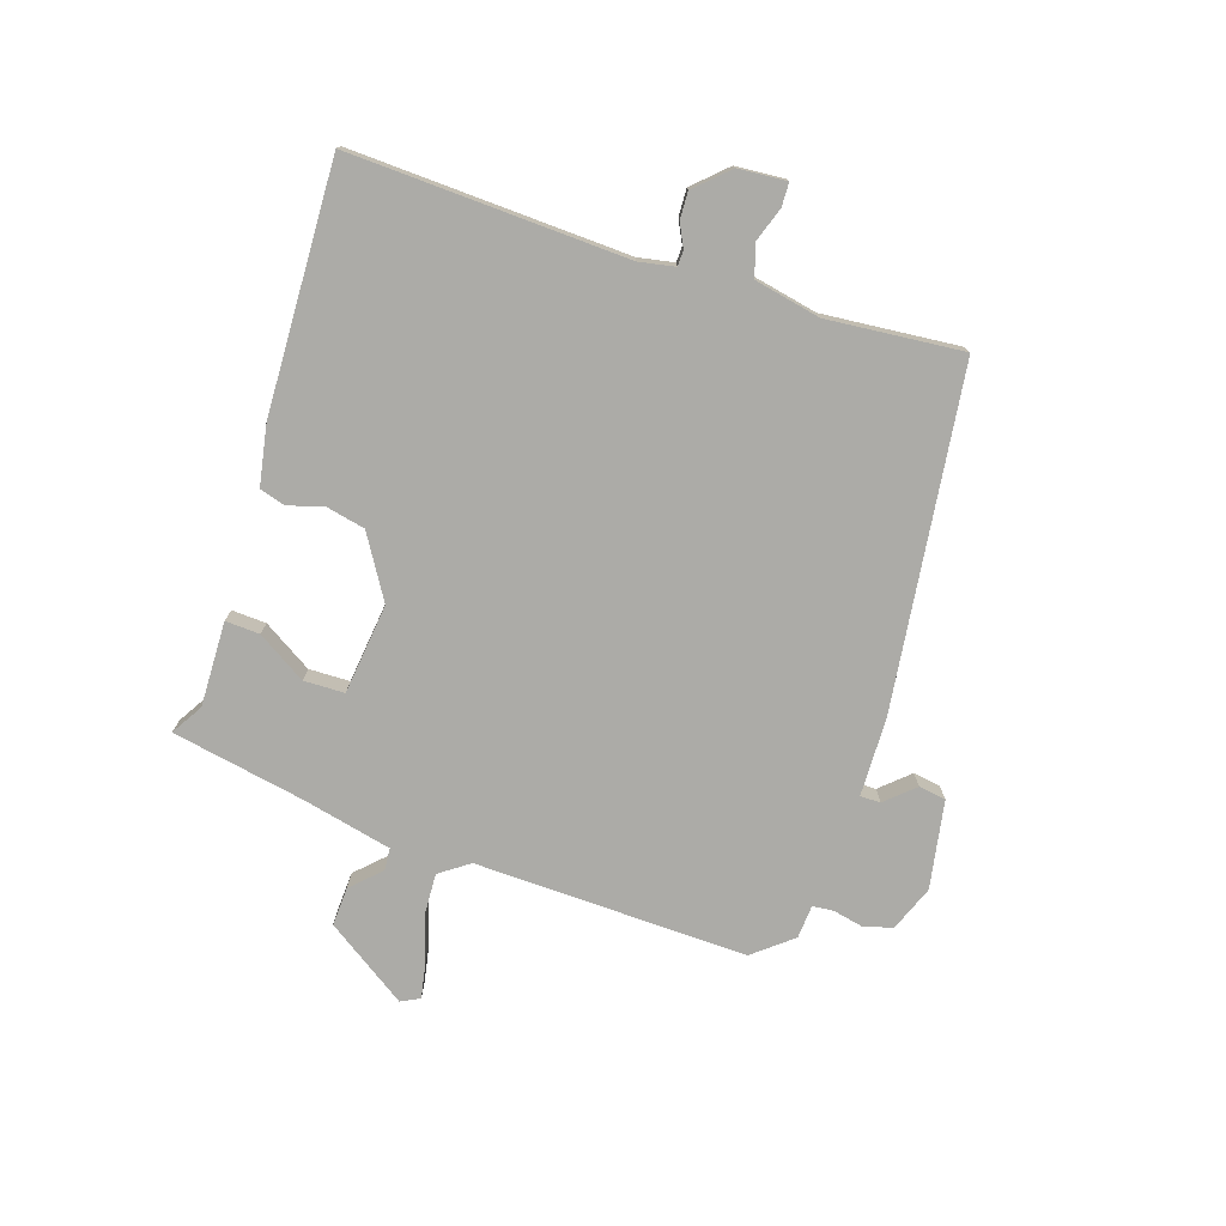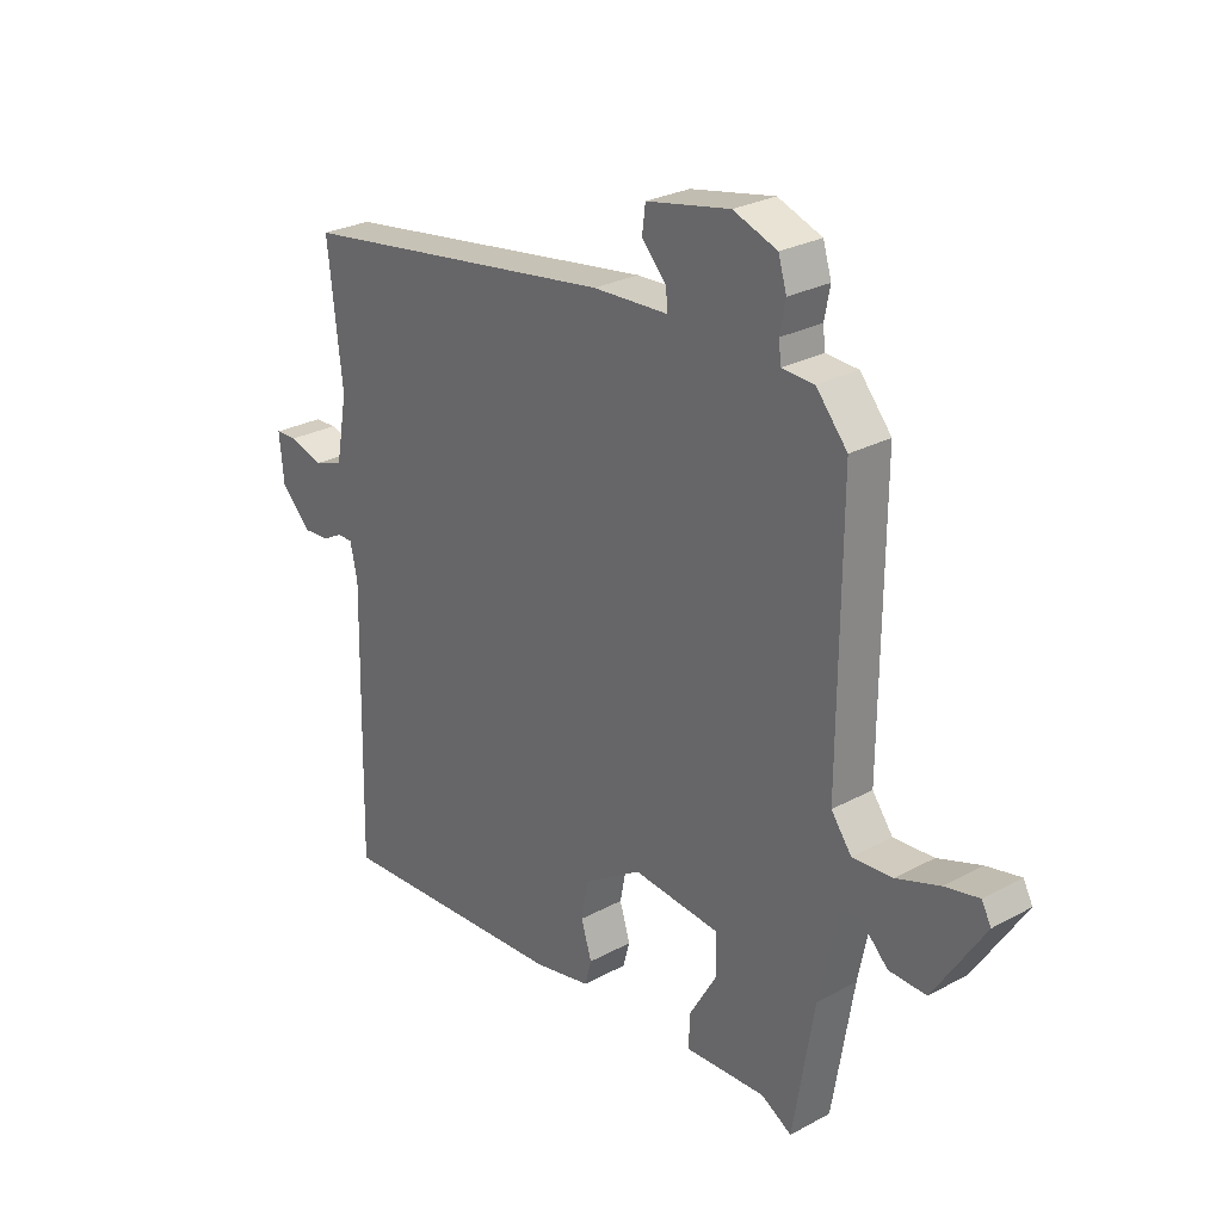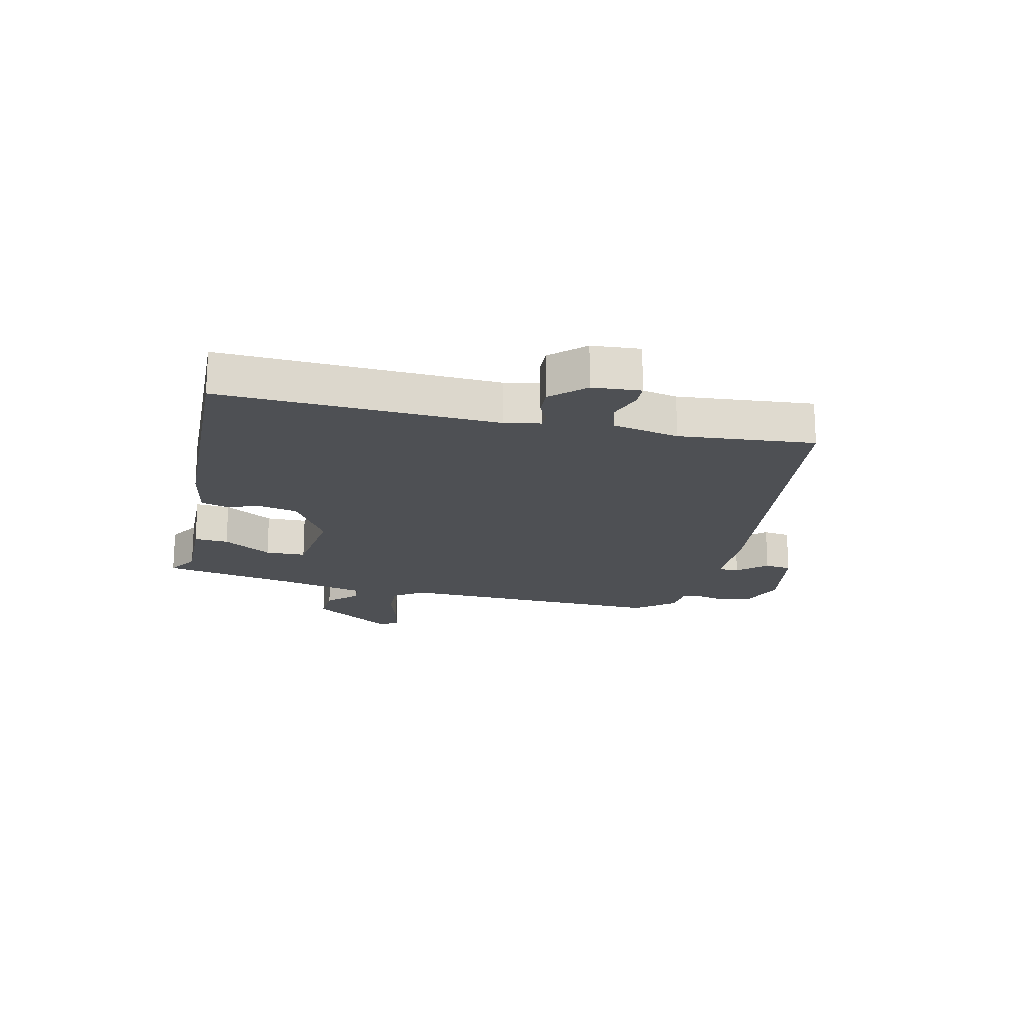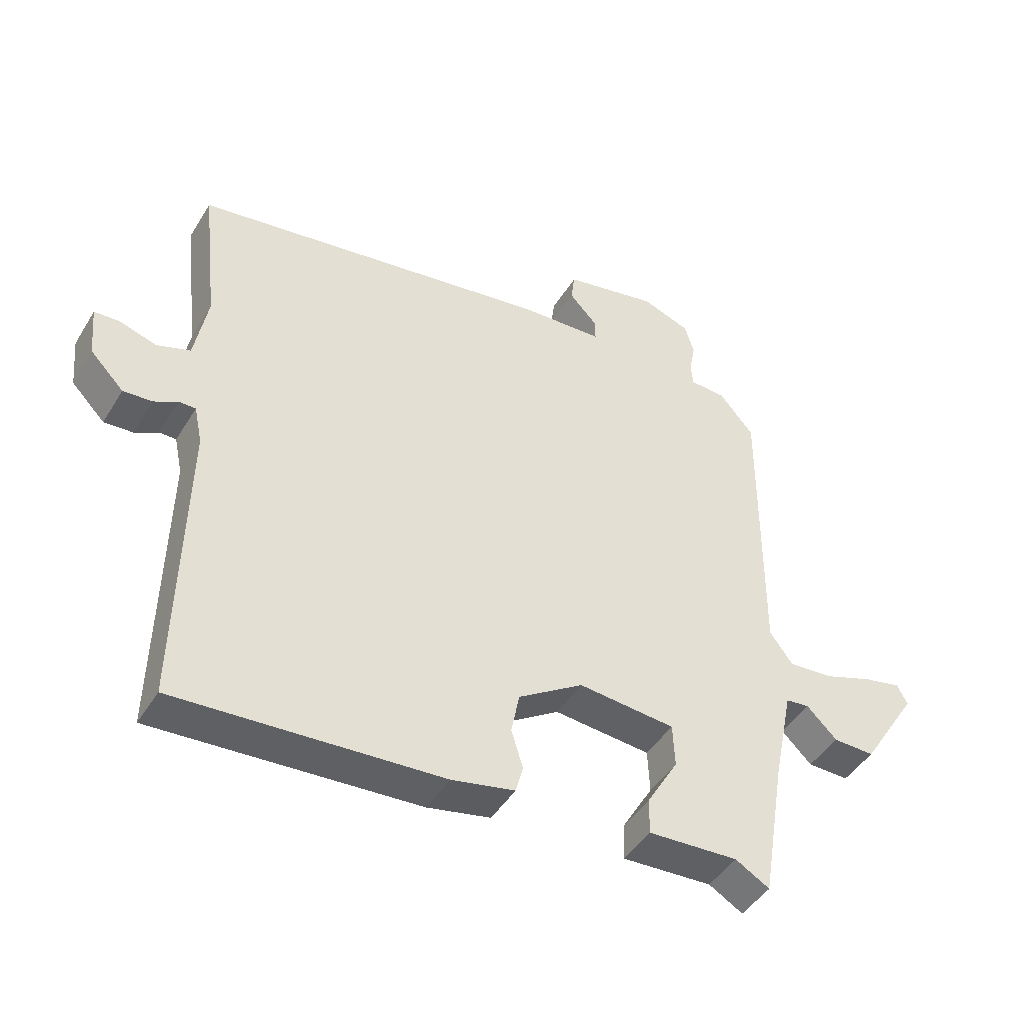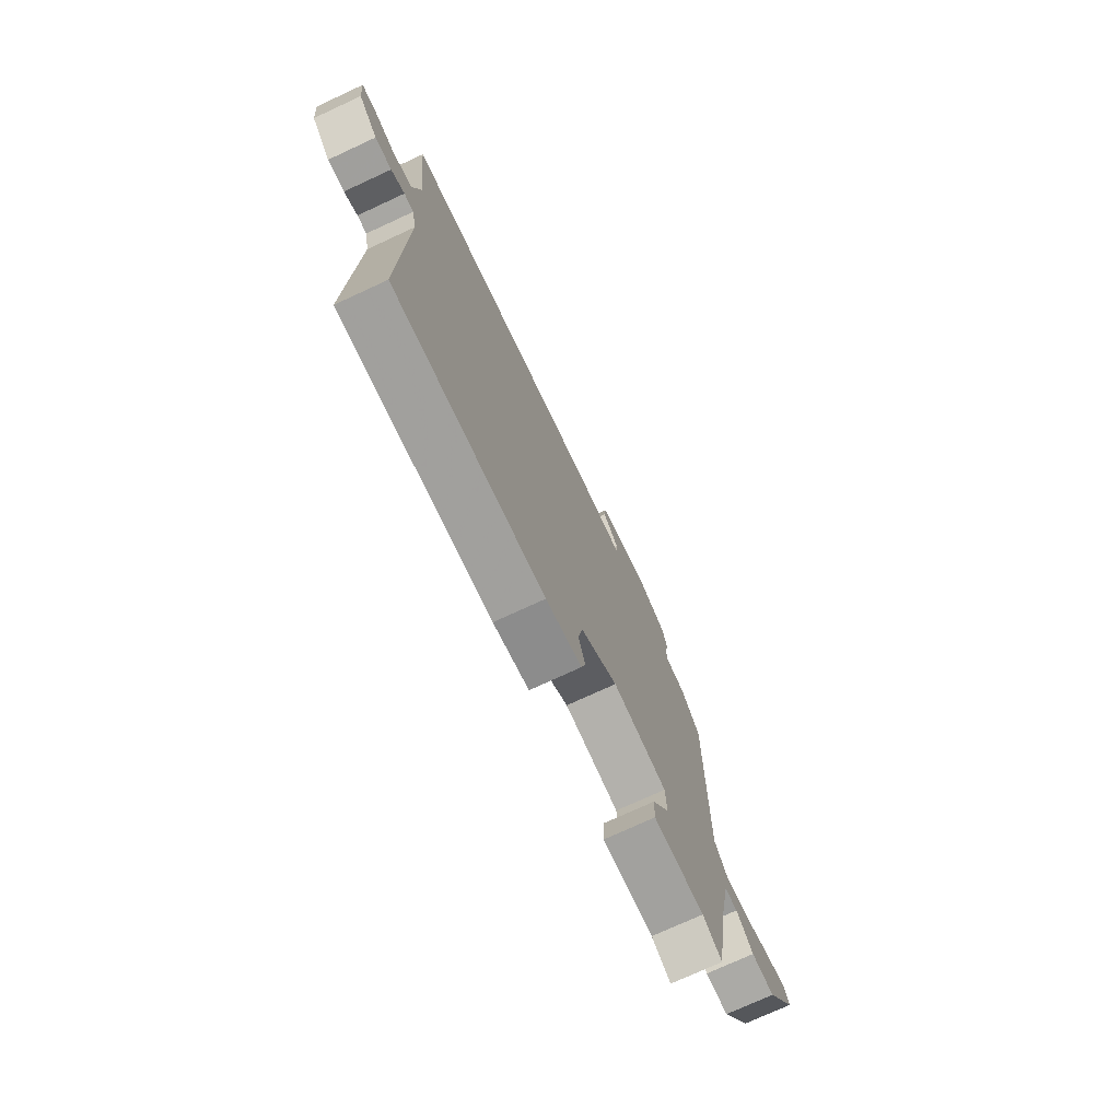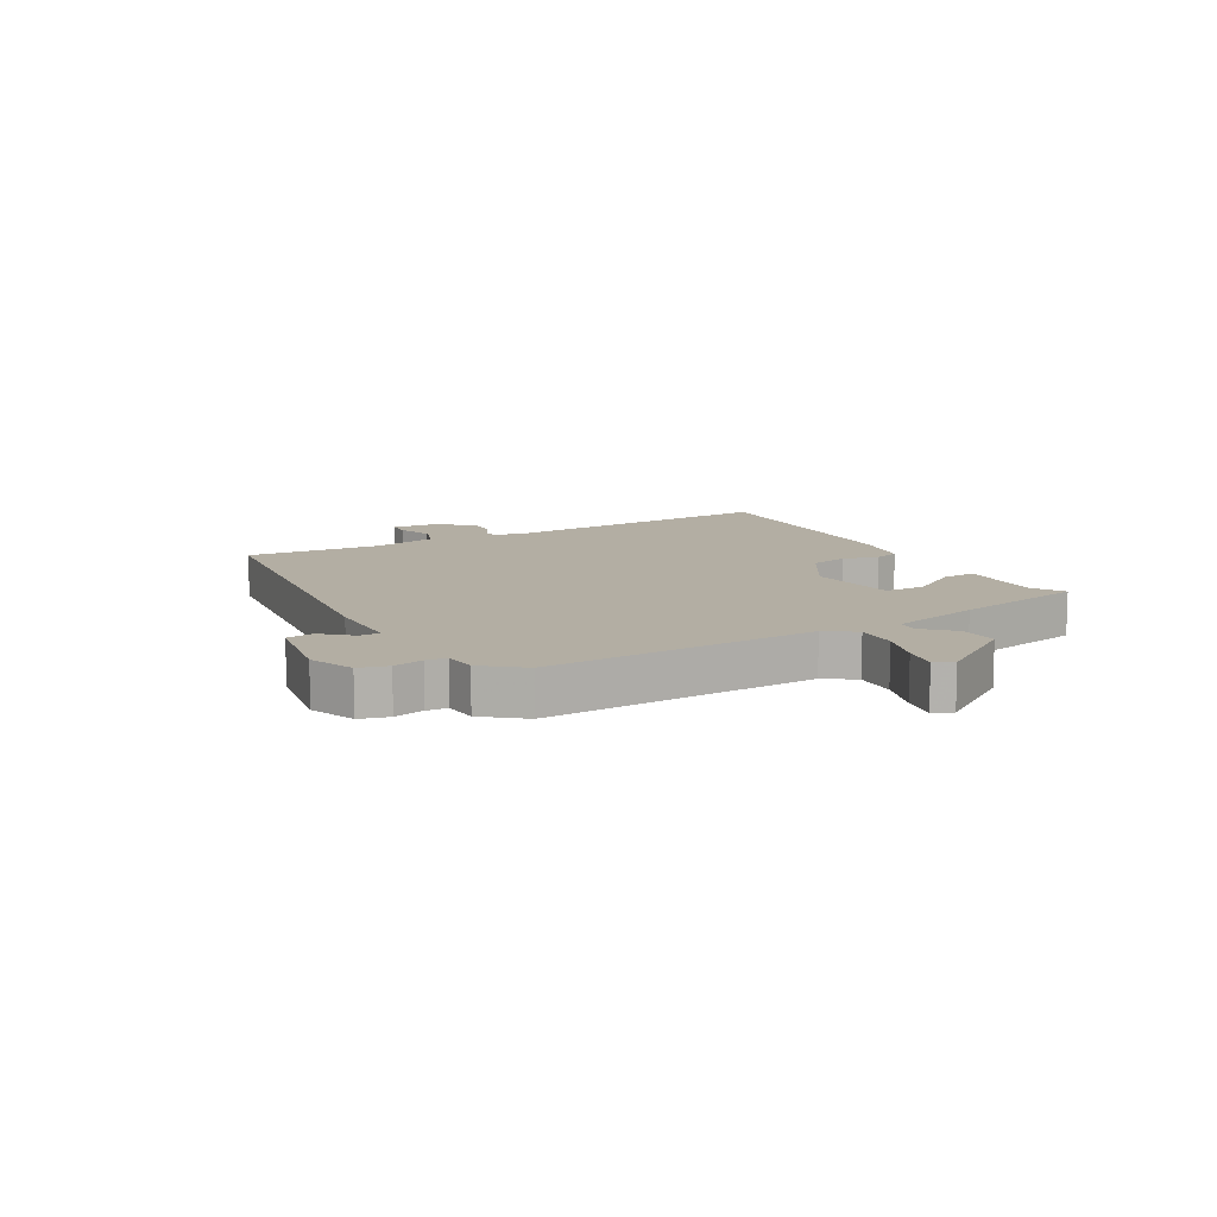
<metadata>
{"format":"obj","ext":"obj","renderer":"f3d","projection":"perspective","resolution":1024,"background":"white","views":[{"elev":-76.2,"azim":-109.3,"up":"+Y"},{"elev":27.1,"azim":50.0,"up":"+Z"},{"elev":-18.6,"azim":-104.2,"up":"+Y"},{"elev":-45.0,"azim":-29.6,"up":"+Z"},{"elev":-74.4,"azim":-65.2,"up":"+Z"},{"elev":11.0,"azim":59.0,"up":"+Y"}]}
</metadata>
<code>
v 0.447 0.07 -0.515
v 0.392 0.07 -0.483
v 0.246 0.07 -0.49
v 0.248 0.07 -0.431
v 0.298 0.07 -0.346
v 0.295 0.07 -0.276
v 0.139 0.07 -0.261
v 0.034 0.07 -0.328
v 0.021 0.07 -0.395
v 0.04 0.07 -0.456
v 0.028 0.07 -0.5
v -0.074 0.07 -0.521
v -0.501 0.07 -0.546
v -0.491 0.07 -0.069
v -0.504 0.07 -0.008
v -0.531 0.07 -0.008
v -0.569 0.07 -0.028
v -0.616 0.07 -0.031
v -0.67 0.07 0.024
v -0.678 0.07 0.107
v -0.638 0.07 0.109
v -0.578 0.07 0.09
v -0.524 0.07 0.108
v -0.503 0.07 0.222
v -0.529 0.07 0.455
v 0.052 0.07 0.541
v 0.187 0.07 0.547
v 0.186 0.07 0.582
v 0.141 0.07 0.63
v 0.147 0.07 0.677
v 0.298 0.07 0.707
v 0.377 0.07 0.678
v 0.392 0.07 0.628
v 0.382 0.07 0.576
v 0.386 0.07 0.54
v 0.444 0.07 0.537
v 0.5 0.07 0.471
v 0.497 0.07 0.002
v 0.534 0.07 -0.048
v 0.606 0.07 -0.043
v 0.684 0.07 -0.016
v 0.745 0.07 -0.003
v 0.762 0.07 -0.035
v 0.671 0.07 -0.177
v 0.604 0.07 -0.175
v 0.555 0.07 -0.127
v 0.517 0.07 -0.131
v 0.485 0.07 -0.286
v 0.447 0 -0.515
v 0.392 0 -0.483
v 0.246 0 -0.49
v 0.248 0 -0.431
v 0.298 0 -0.346
v 0.295 0 -0.276
v 0.139 0 -0.261
v 0.034 0 -0.328
v 0.021 0 -0.395
v 0.04 0 -0.456
v 0.028 0 -0.5
v -0.074 0 -0.521
v -0.501 0 -0.546
v -0.491 0 -0.069
v -0.504 0 -0.008
v -0.531 0 -0.008
v -0.569 0 -0.028
v -0.616 0 -0.031
v -0.67 0 0.024
v -0.678 0 0.107
v -0.638 0 0.109
v -0.578 0 0.09
v -0.524 0 0.108
v -0.503 0 0.222
v -0.529 0 0.455
v 0.052 0 0.541
v 0.187 0 0.547
v 0.186 0 0.582
v 0.141 0 0.63
v 0.147 0 0.677
v 0.298 0 0.707
v 0.377 0 0.678
v 0.392 0 0.628
v 0.382 0 0.576
v 0.386 0 0.54
v 0.444 0 0.537
v 0.5 0 0.471
v 0.497 0 0.002
v 0.534 0 -0.048
v 0.606 0 -0.043
v 0.684 0 -0.016
v 0.745 0 -0.003
v 0.762 0 -0.035
v 0.671 0 -0.177
v 0.604 0 -0.175
v 0.555 0 -0.127
v 0.517 0 -0.131
v 0.485 0 -0.286
f 44 45 46
f 43 44 46
f 42 43 46
f 41 42 46
f 40 41 46
f 39 40 46 47
f 38 39 47 48
f 48 1 2
f 38 48 2
f 37 38 2
f 36 37 2
f 35 36 2
f 32 33 34
f 31 32 34
f 30 31 34
f 29 30 34
f 28 29 34
f 34 35 2
f 28 34 2
f 27 28 2
f 24 25 26 27
f 20 21 22
f 19 20 22
f 18 19 22
f 17 18 22
f 16 17 22
f 15 16 22 23
f 23 24 27
f 15 23 27
f 14 15 27
f 12 13 14
f 11 12 14
f 10 11 14
f 9 10 14
f 2 3 4 5
f 2 5 6
f 27 2 6
f 8 9 14 27
f 7 8 27
f 6 7 27
f 94 93 92
f 94 92 91
f 94 91 90
f 94 90 89
f 94 89 88
f 95 94 88 87
f 96 95 87 86
f 50 49 96
f 50 96 86
f 50 86 85
f 50 85 84
f 50 84 83
f 82 81 80
f 82 80 79
f 82 79 78
f 82 78 77
f 82 77 76
f 50 83 82
f 50 82 76
f 50 76 75
f 75 74 73 72
f 70 69 68
f 70 68 67
f 70 67 66
f 70 66 65
f 70 65 64
f 71 70 64 63
f 75 72 71
f 75 71 63
f 75 63 62
f 62 61 60
f 62 60 59
f 62 59 58
f 62 58 57
f 53 52 51 50
f 54 53 50
f 54 50 75
f 75 62 57 56
f 75 56 55
f 75 55 54
f 1 49 50 2
f 2 50 51 3
f 3 51 52 4
f 4 52 53 5
f 5 53 54 6
f 6 54 55 7
f 7 55 56 8
f 8 56 57 9
f 9 57 58 10
f 10 58 59 11
f 11 59 60 12
f 12 60 61 13
f 13 61 62 14
f 14 62 63 15
f 15 63 64 16
f 16 64 65 17
f 17 65 66 18
f 18 66 67 19
f 19 67 68 20
f 20 68 69 21
f 21 69 70 22
f 22 70 71 23
f 23 71 72 24
f 24 72 73 25
f 25 73 74 26
f 26 74 75 27
f 27 75 76 28
f 28 76 77 29
f 29 77 78 30
f 30 78 79 31
f 31 79 80 32
f 32 80 81 33
f 33 81 82 34
f 34 82 83 35
f 35 83 84 36
f 36 84 85 37
f 37 85 86 38
f 38 86 87 39
f 39 87 88 40
f 40 88 89 41
f 41 89 90 42
f 42 90 91 43
f 43 91 92 44
f 44 92 93 45
f 45 93 94 46
f 46 94 95 47
f 47 95 96 48
f 48 96 49 1

</code>
